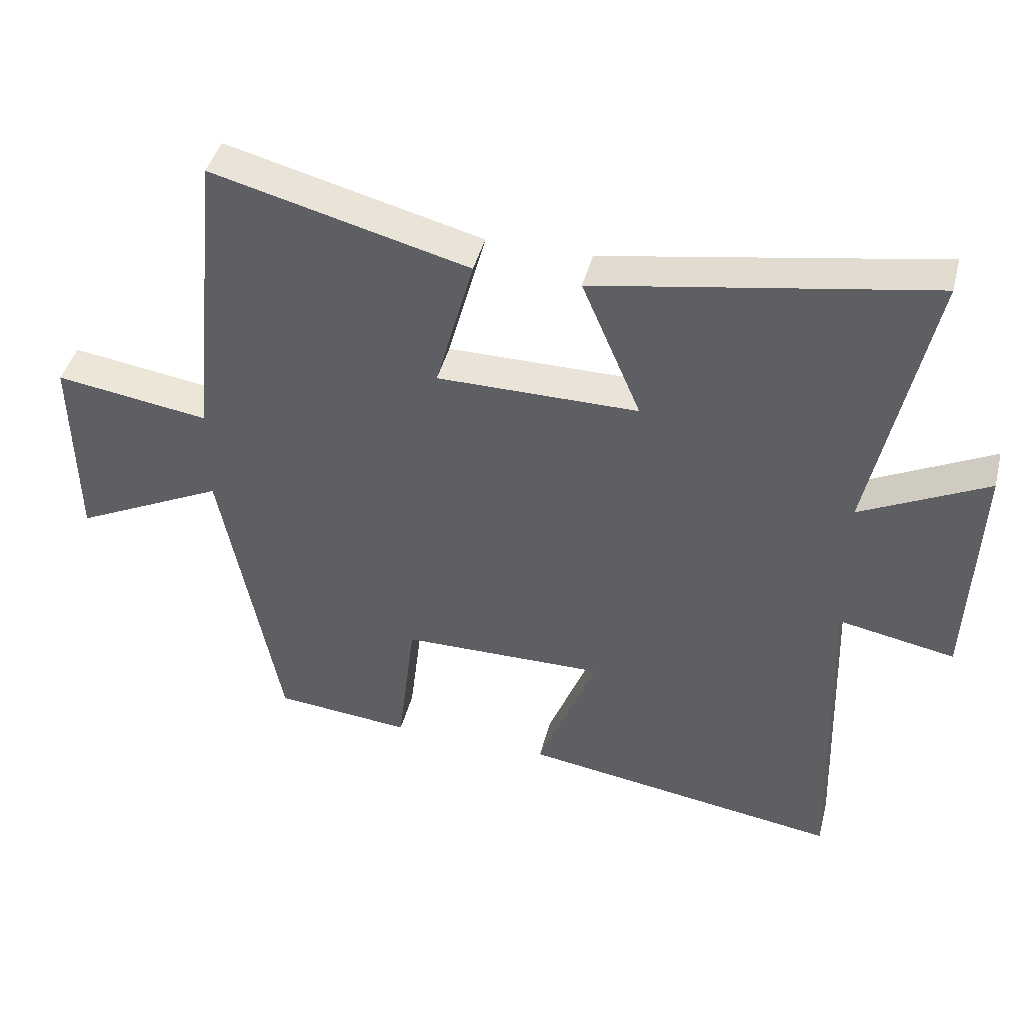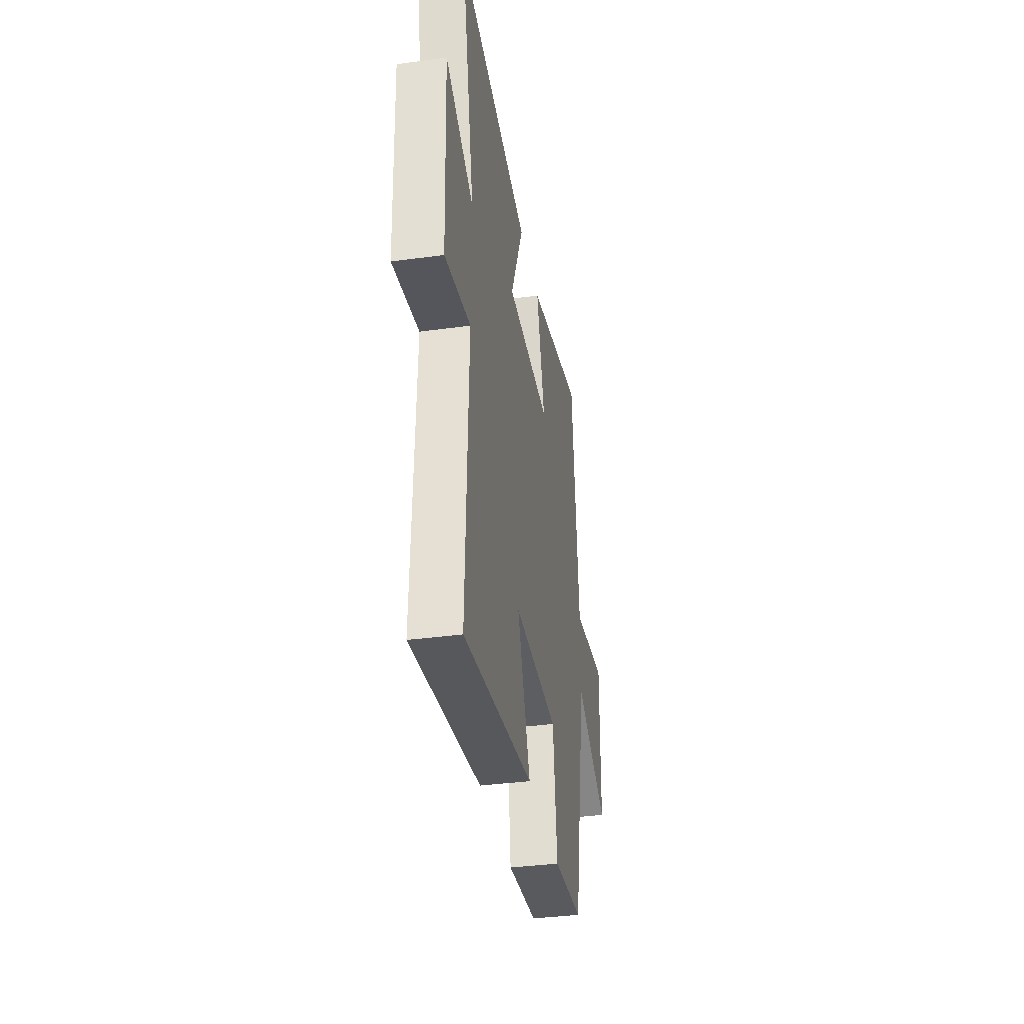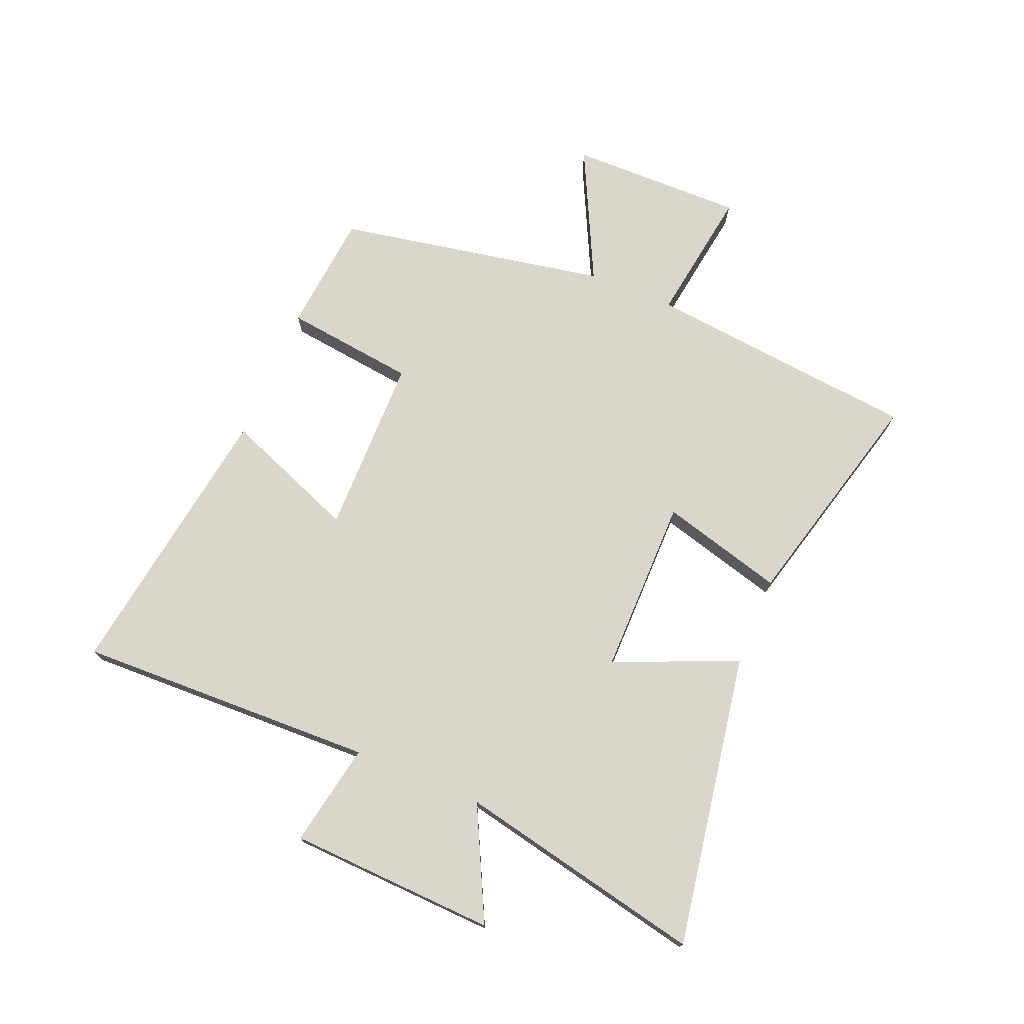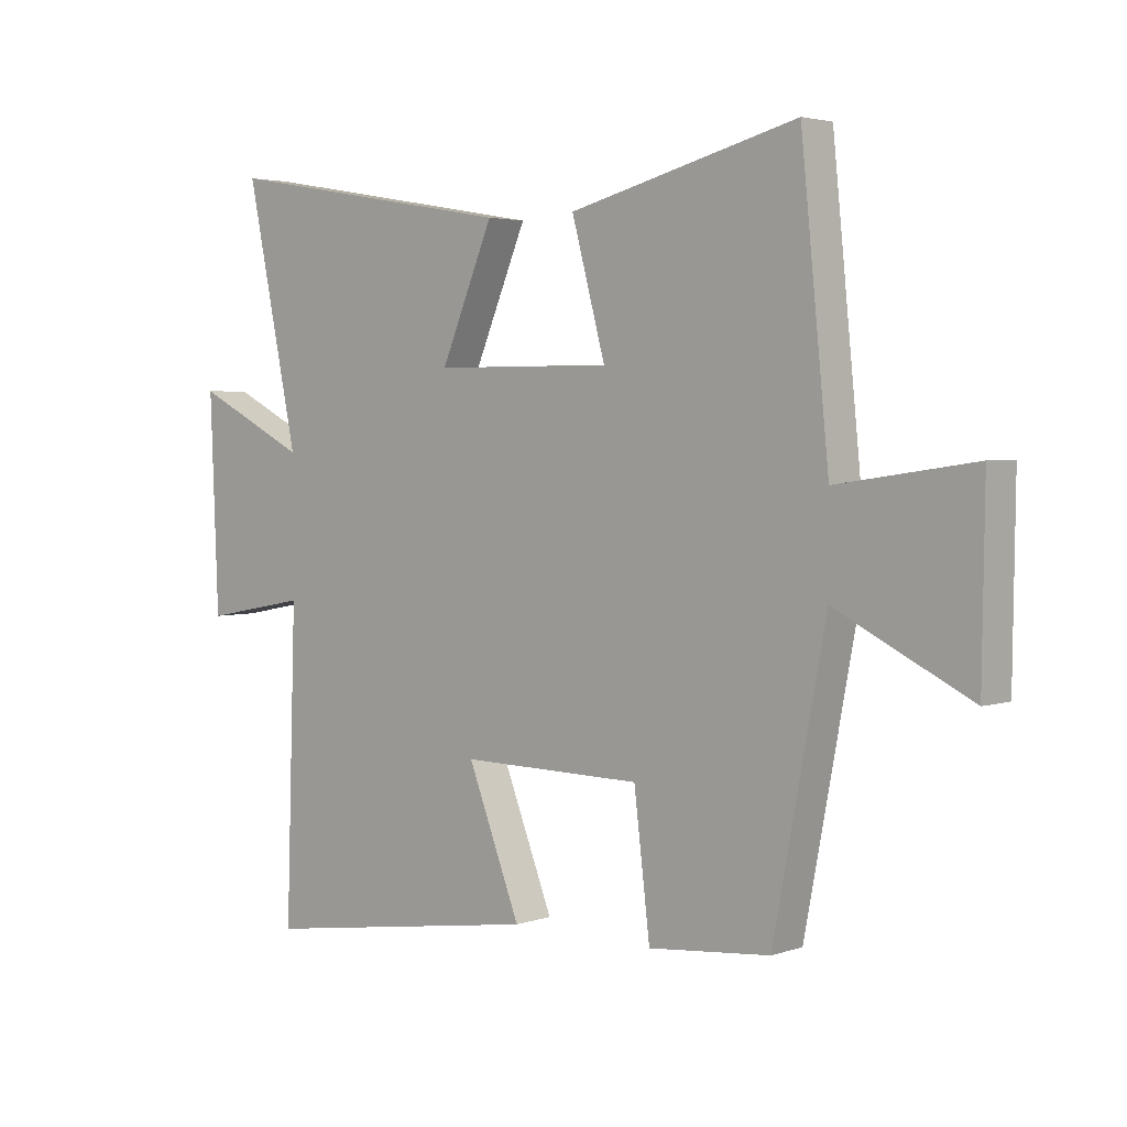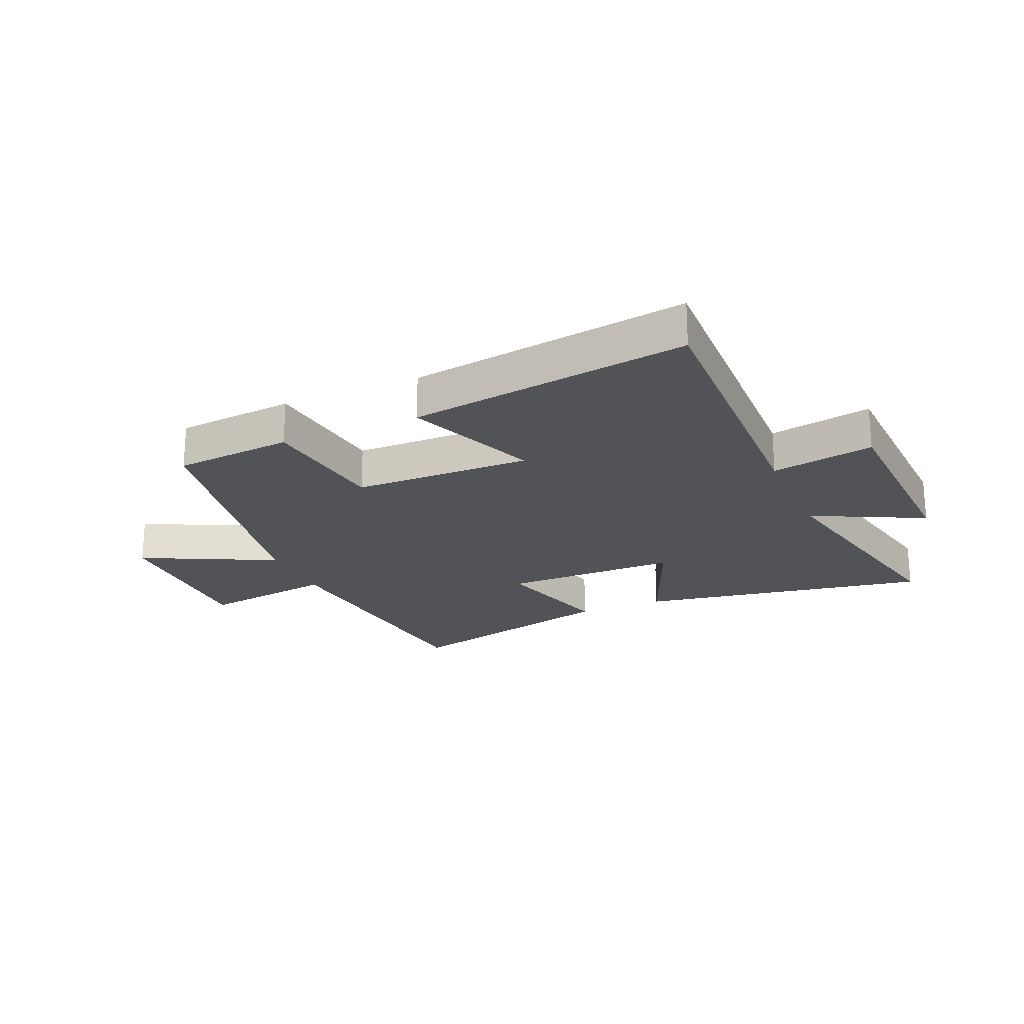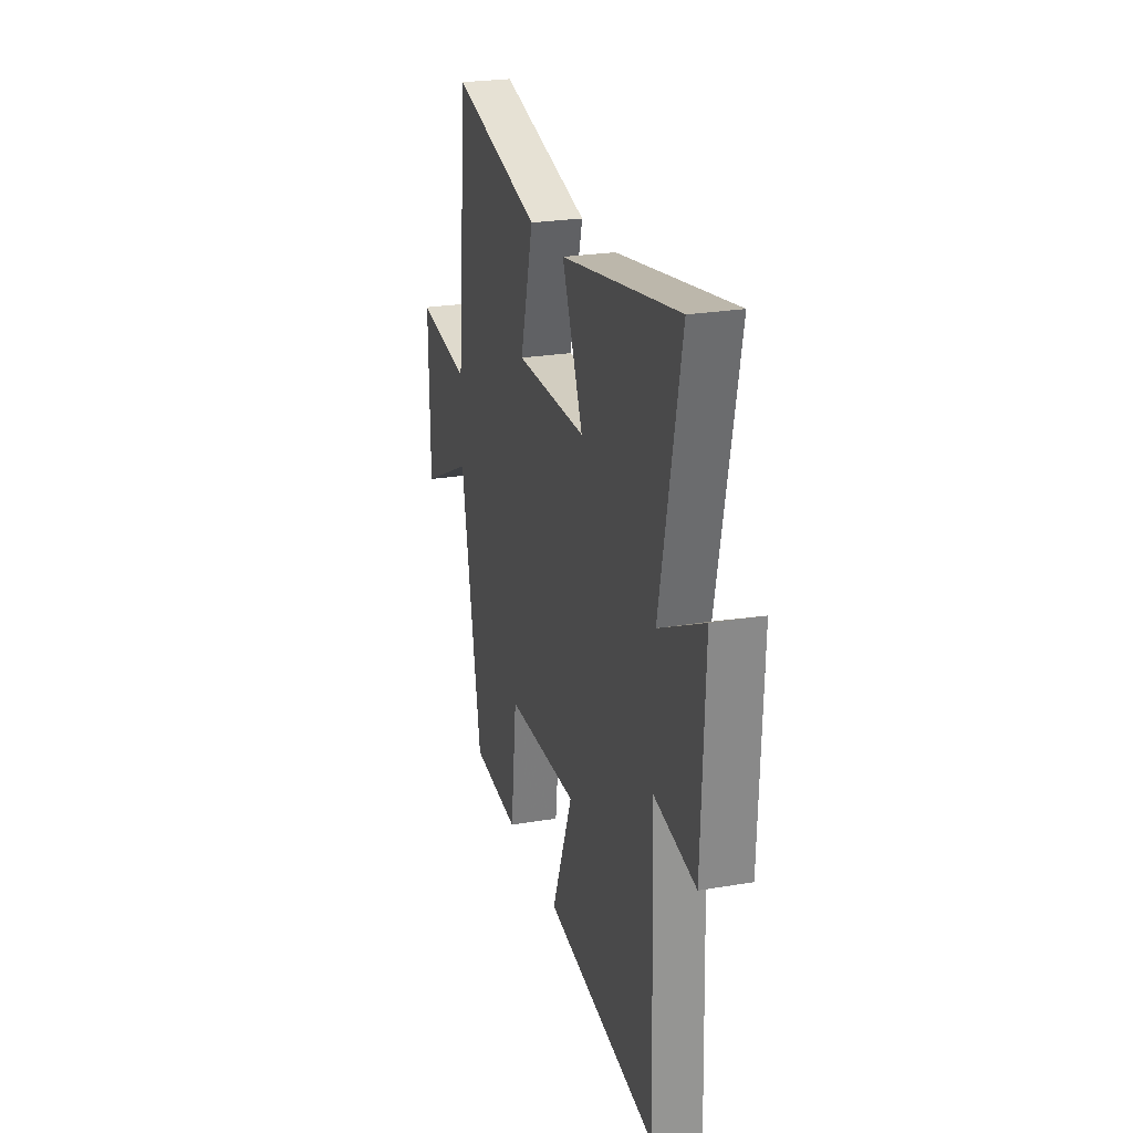
<metadata>
{"format":"obj","ext":"obj","renderer":"f3d","projection":"perspective","resolution":1024,"background":"white","views":[{"elev":43.2,"azim":-165.8,"up":"+Z"},{"elev":-36.8,"azim":-80.0,"up":"+Z"},{"elev":73.7,"azim":-67.3,"up":"+Y"},{"elev":3.3,"azim":41.5,"up":"+Z"},{"elev":-21.8,"azim":-156.5,"up":"+Y"},{"elev":24.4,"azim":-105.6,"up":"+Z"}]}
</metadata>
<code>
v 0.412 0.07 -0.481
v 0.207 0.07 -0.5
v 0.18 0.07 -0.276
v -0.126 0.07 -0.272
v -0.037 0.07 -0.5
v -0.517 0.07 -0.571
v -0.5 0.07 -0.061
v -0.676 0.07 -0.094
v -0.69 0.07 0.26
v -0.5 0.07 0.165
v -0.588 0.07 0.586
v -0.088 0.07 0.5
v -0.177 0.07 0.29
v 0.125 0.07 0.29
v 0.068 0.07 0.5
v 0.453 0.07 0.599
v 0.5 0.07 0.133
v 0.731 0.07 0.167
v 0.727 0.07 -0.131
v 0.5 0.07 -0.019
v 0.412 0 -0.481
v 0.207 0 -0.5
v 0.18 0 -0.276
v -0.126 0 -0.272
v -0.037 0 -0.5
v -0.517 0 -0.571
v -0.5 0 -0.061
v -0.676 0 -0.094
v -0.69 0 0.26
v -0.5 0 0.165
v -0.588 0 0.586
v -0.088 0 0.5
v -0.177 0 0.29
v 0.125 0 0.29
v 0.068 0 0.5
v 0.453 0 0.599
v 0.5 0 0.133
v 0.731 0 0.167
v 0.727 0 -0.131
v 0.5 0 -0.019
f 17 18 19 20
f 17 20 1
f 16 17 1
f 15 16 1
f 14 15 1
f 13 14 1
f 10 11 12 13
f 7 8 9 10
f 7 10 13
f 4 5 6 7
f 3 4 7 13
f 1 2 3
f 1 3 13
f 40 39 38 37
f 21 40 37
f 21 37 36
f 21 36 35
f 21 35 34
f 21 34 33
f 33 32 31 30
f 30 29 28 27
f 33 30 27
f 27 26 25 24
f 33 27 24 23
f 23 22 21
f 33 23 21
f 1 21 22 2
f 2 22 23 3
f 3 23 24 4
f 4 24 25 5
f 5 25 26 6
f 6 26 27 7
f 7 27 28 8
f 8 28 29 9
f 9 29 30 10
f 10 30 31 11
f 11 31 32 12
f 12 32 33 13
f 13 33 34 14
f 14 34 35 15
f 15 35 36 16
f 16 36 37 17
f 17 37 38 18
f 18 38 39 19
f 19 39 40 20
f 20 40 21 1

</code>
